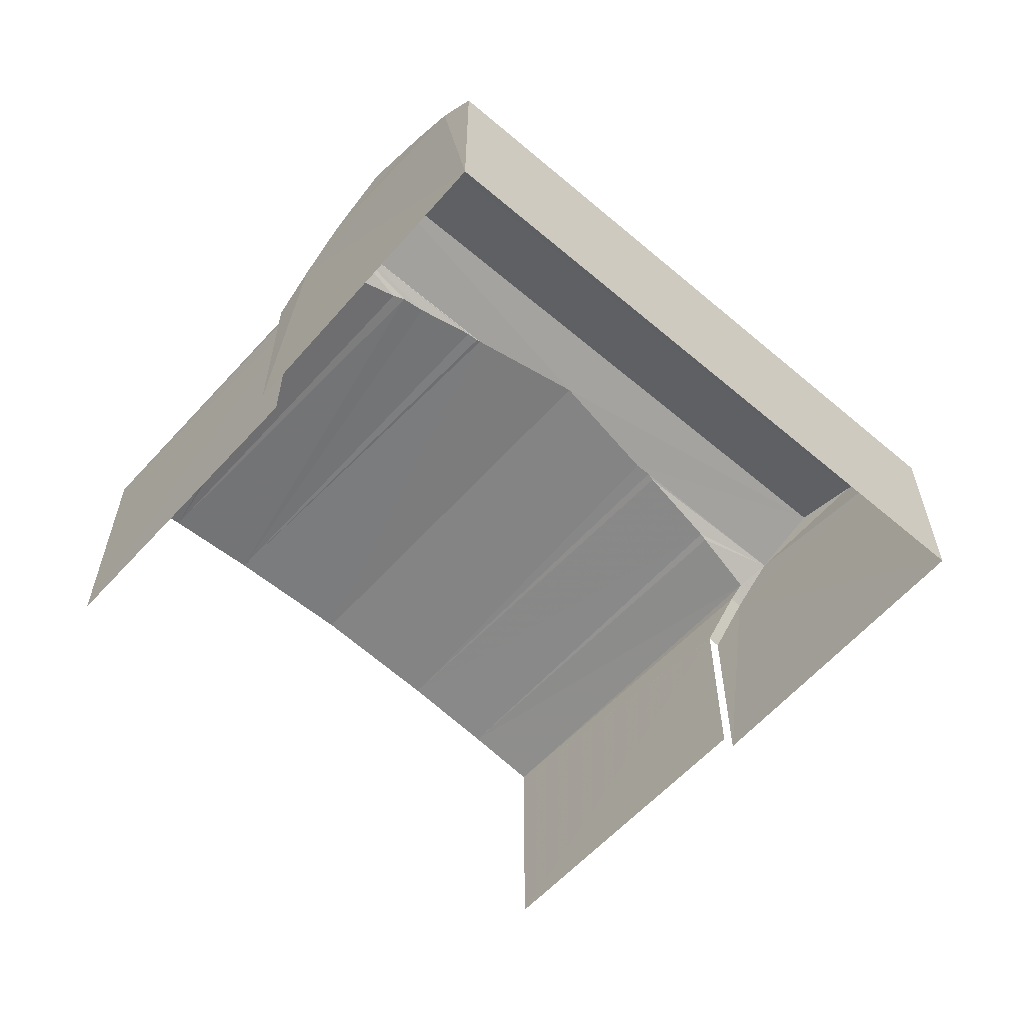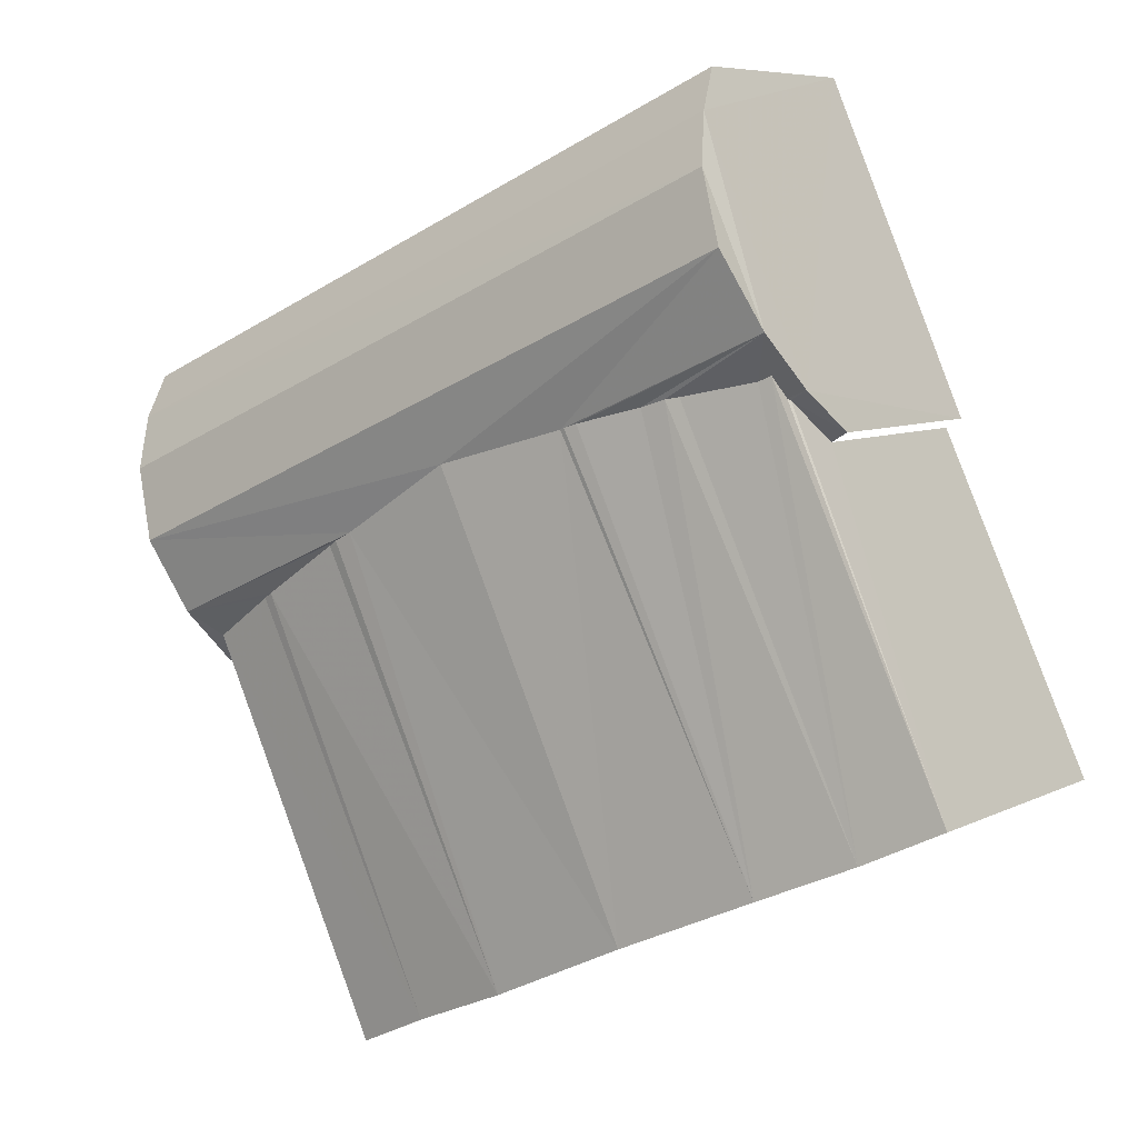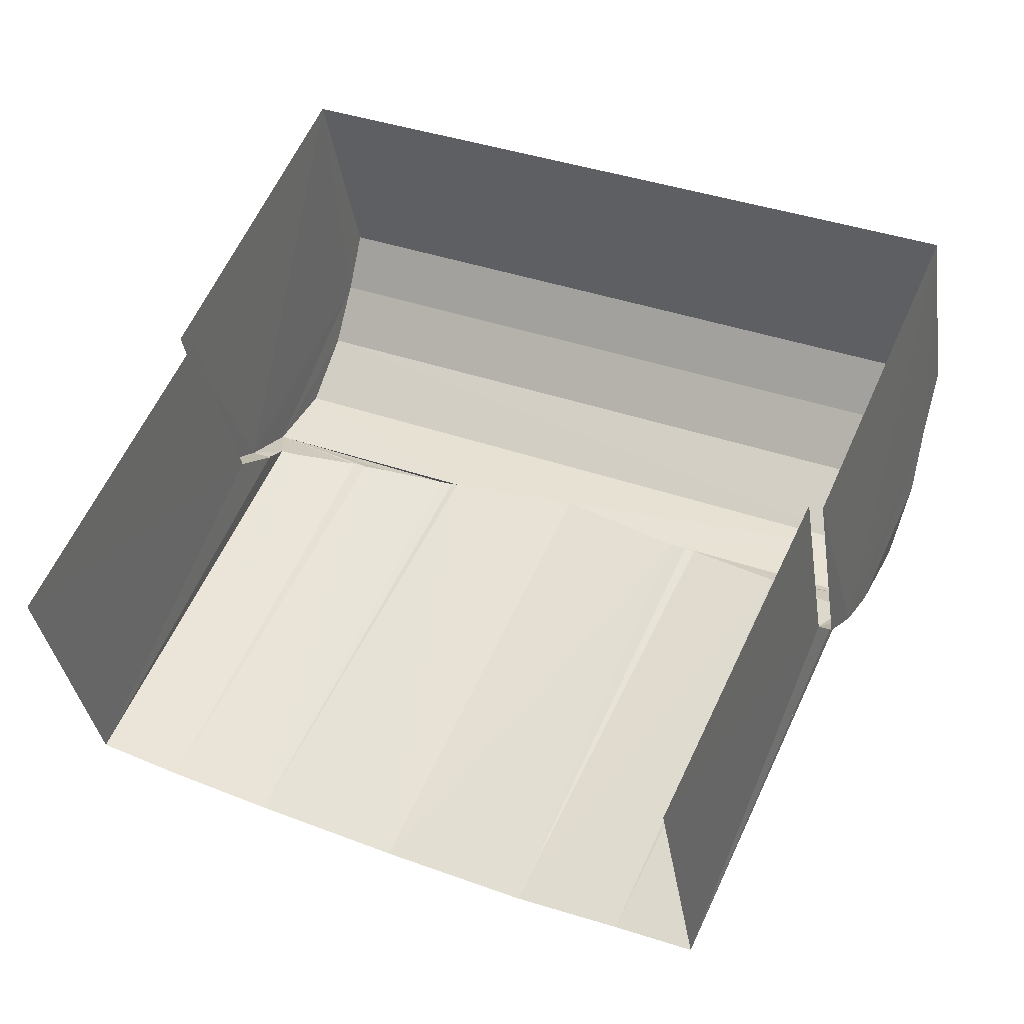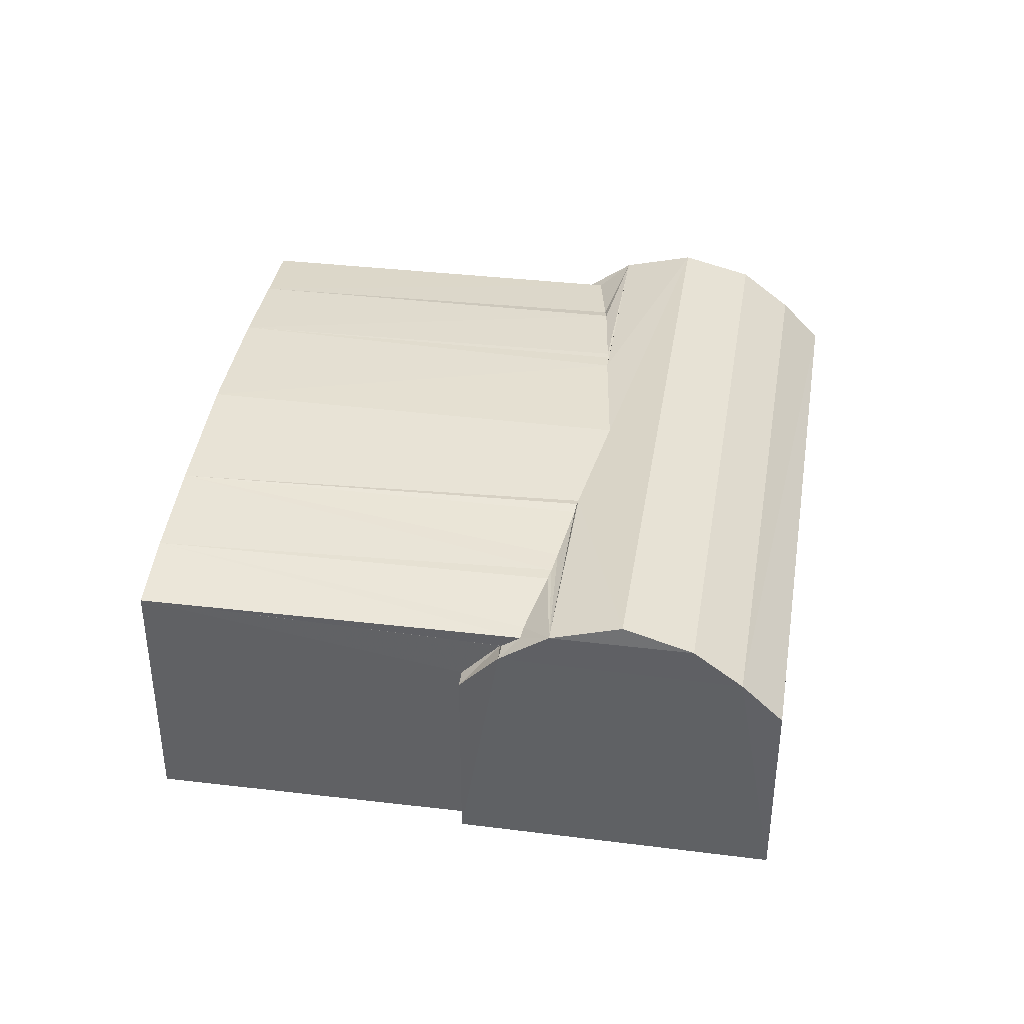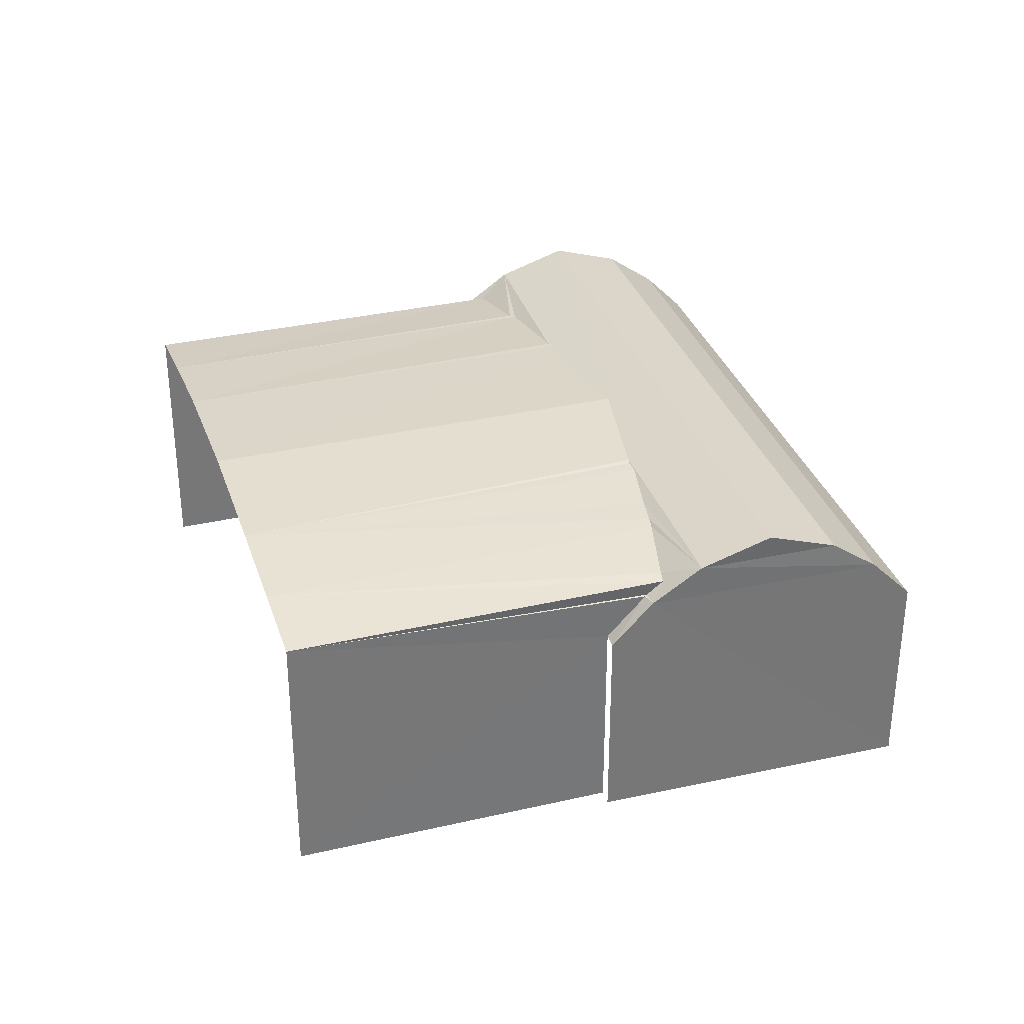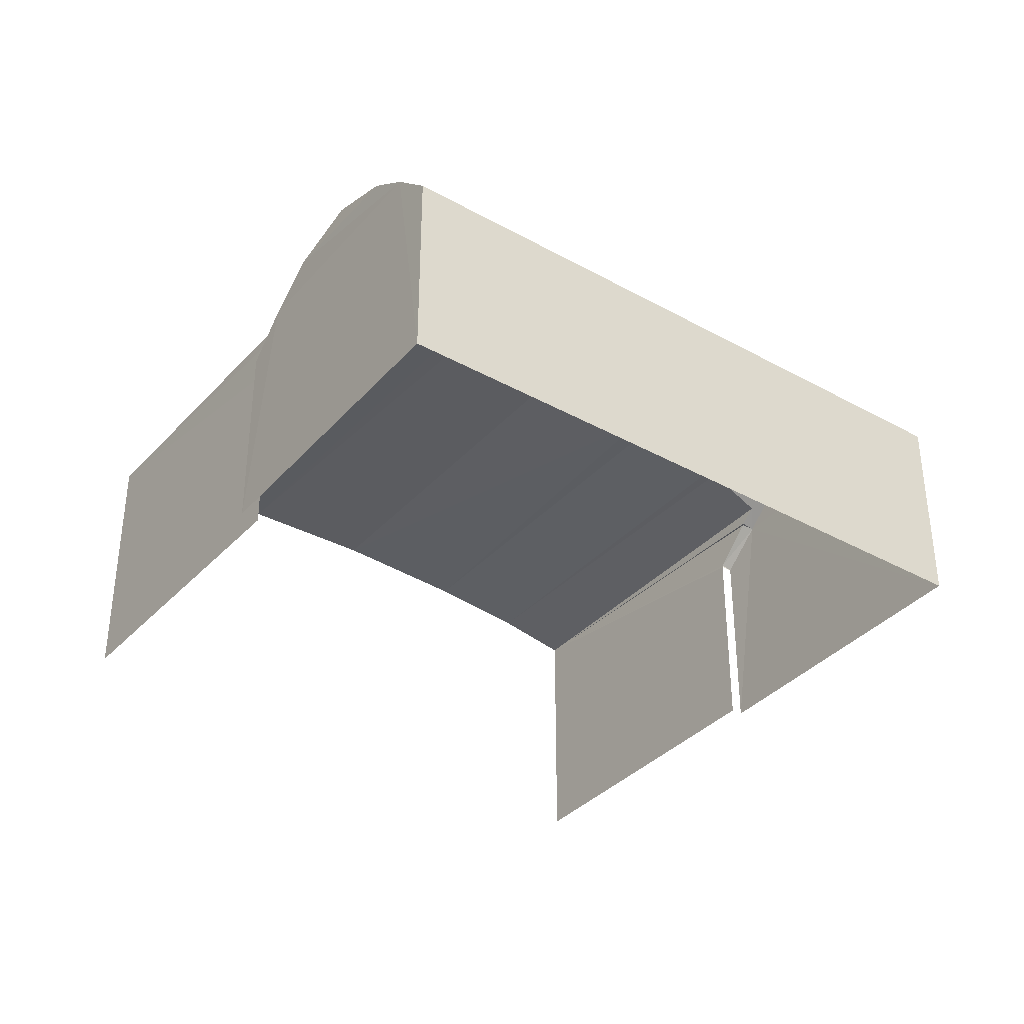
<metadata>
{"format":"obj","ext":"obj","renderer":"f3d","projection":"perspective","resolution":1024,"background":"white","views":[{"elev":-60.0,"azim":162.8,"up":"+Z"},{"elev":7.1,"azim":34.6,"up":"+Y"},{"elev":-35.1,"azim":-171.3,"up":"+Y"},{"elev":39.3,"azim":122.9,"up":"+Z"},{"elev":33.0,"azim":96.8,"up":"+Z"},{"elev":-36.7,"azim":168.1,"up":"+Z"}]}
</metadata>
<code>
v -2.25e+05 -1.282e+05 13.4
v -2.25e+05 -1.282e+05 13.4
v -2.25e+05 -1.282e+05 13.4
v -2.25e+05 -1.282e+05 13.4
v -2.25e+05 -1.282e+05 13.4
v -2.25e+05 -1.282e+05 13.4
v -2.25e+05 -1.282e+05 13.4
v -2.25e+05 -1.282e+05 13.4
v -2.25e+05 -1.282e+05 15.57
v -2.25e+05 -1.282e+05 15.22
v -2.25e+05 -1.282e+05 15.58
v -2.25e+05 -1.282e+05 15.22
v -2.25e+05 -1.282e+05 15.22
v -2.25e+05 -1.282e+05 15.58
v -2.25e+05 -1.282e+05 15.58
v -2.25e+05 -1.282e+05 15.22
v -2.25e+05 -1.282e+05 15.59
v -2.25e+05 -1.282e+05 15.58
v -2.25e+05 -1.282e+05 15.58
v -2.25e+05 -1.282e+05 15.81
v -2.25e+05 -1.282e+05 15.8
v -2.25e+05 -1.282e+05 15.8
v -2.25e+05 -1.282e+05 15.89
v -2.25e+05 -1.282e+05 15.95
v -2.25e+05 -1.282e+05 15.9
v -2.25e+05 -1.282e+05 15.95
v -2.25e+05 -1.282e+05 15.89
v -2.25e+05 -1.282e+05 15.9
v -2.25e+05 -1.282e+05 16.08
v -2.25e+05 -1.282e+05 16.08
v -2.25e+05 -1.282e+05 15.9
v -2.25e+05 -1.282e+05 15.9
v -2.25e+05 -1.282e+05 15.9
v -2.25e+05 -1.282e+05 15.89
v -2.25e+05 -1.282e+05 15.89
v -2.25e+05 -1.282e+05 15.84
v -2.25e+05 -1.282e+05 15.7
v -2.25e+05 -1.282e+05 15.58
v -2.25e+05 -1.282e+05 15.71
v -2.25e+05 -1.282e+05 15.7
v -2.25e+05 -1.282e+05 15.8
v -2.25e+05 -1.282e+05 15.7
v -2.25e+05 -1.282e+05 15.8
v -2.25e+05 -1.282e+05 15.79
v -2.25e+05 -1.282e+05 15.89
v -2.25e+05 -1.282e+05 15.23
v -2.25e+05 -1.282e+05 15.22
v -2.25e+05 -1.282e+05 15.22
v -2.25e+05 -1.282e+05 15.7
v -2.25e+05 -1.282e+05 15.9
v -2.25e+05 -1.282e+05 15.9
f 1 2 3
f 4 3 5
f 6 7 8
f 3 2 6
f 5 3 8
f 3 6 8
f 40 2 41
f 2 1 24
f 41 2 34
f 1 49 21
f 34 2 24
f 24 1 23
f 23 1 21
f 12 4 10
f 12 3 4
f 48 47 7
f 6 48 7
f 9 10 11
f 9 12 10
f 13 14 15
f 16 13 15
f 17 18 19
f 20 21 22
f 20 23 21
f 24 23 25
f 26 24 25
f 23 27 28
f 25 23 28
f 26 25 29
f 30 31 26
f 32 31 30
f 25 33 29
f 30 26 29
f 26 31 24
f 31 34 24
f 31 35 34
f 36 20 33
f 37 11 33
f 37 38 11
f 20 22 33
f 33 22 39
f 33 39 37
f 40 41 42
f 43 44 41
f 41 44 42
f 38 9 11
f 28 33 25
f 36 33 27
f 27 33 28
f 23 20 36
f 27 23 36
f 35 45 34
f 43 41 34
f 45 43 34
f 46 47 48
f 46 18 47
f 46 19 18
f 21 49 37
f 39 21 37
f 50 30 29
f 50 51 30
f 50 15 14
f 51 50 14
f 17 42 18
f 18 42 32
f 32 35 31
f 45 32 43
f 32 45 35
f 32 44 43
f 32 42 44
f 22 21 39
f 3 12 1
f 12 49 1
f 49 38 37
f 9 38 49
f 9 49 12
f 13 5 8
f 13 16 5
f 10 4 11
f 4 5 11
f 33 11 15
f 5 16 15
f 50 29 33
f 50 33 15
f 11 5 15
f 13 8 14
f 8 7 18
f 32 51 14
f 7 47 18
f 32 30 51
f 32 14 18
f 14 8 18
f 17 40 42
f 48 2 40
f 6 2 48
f 46 48 40
f 46 40 19
f 40 17 19

</code>
